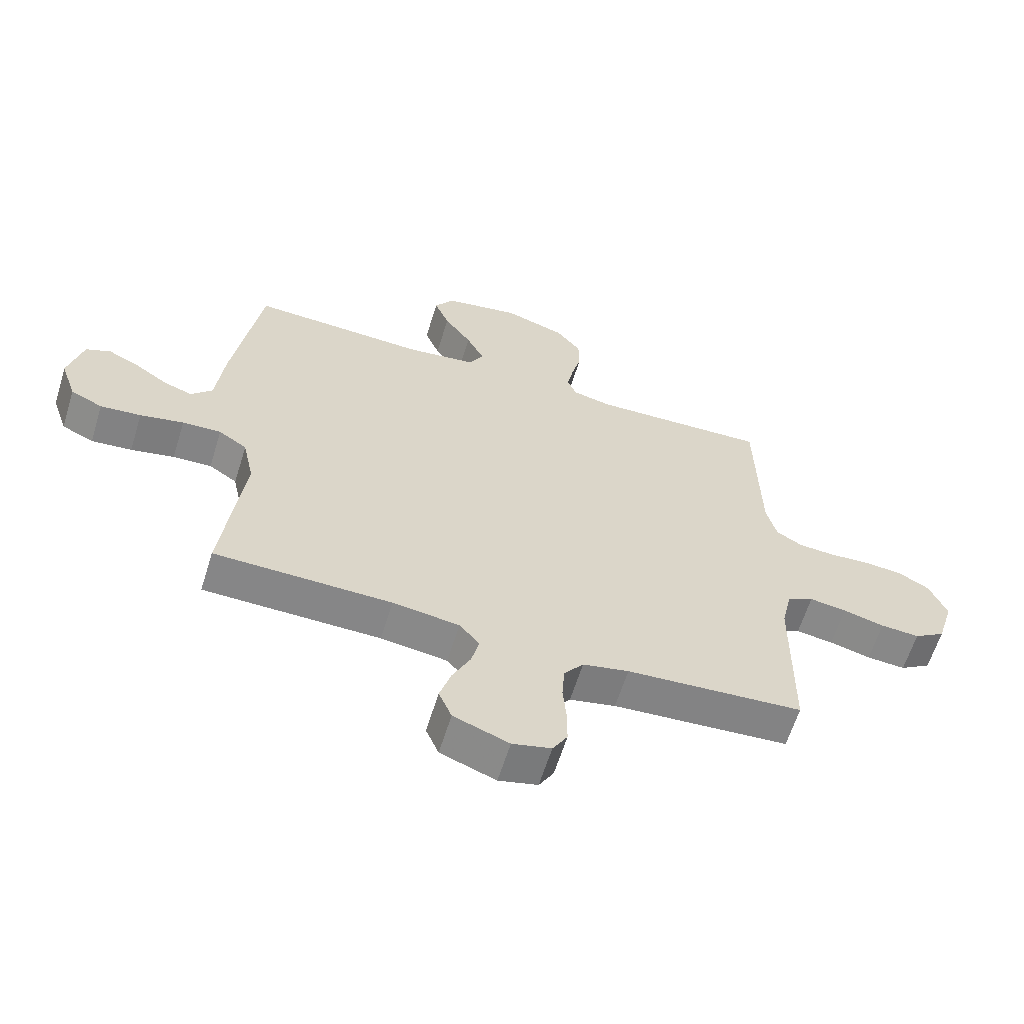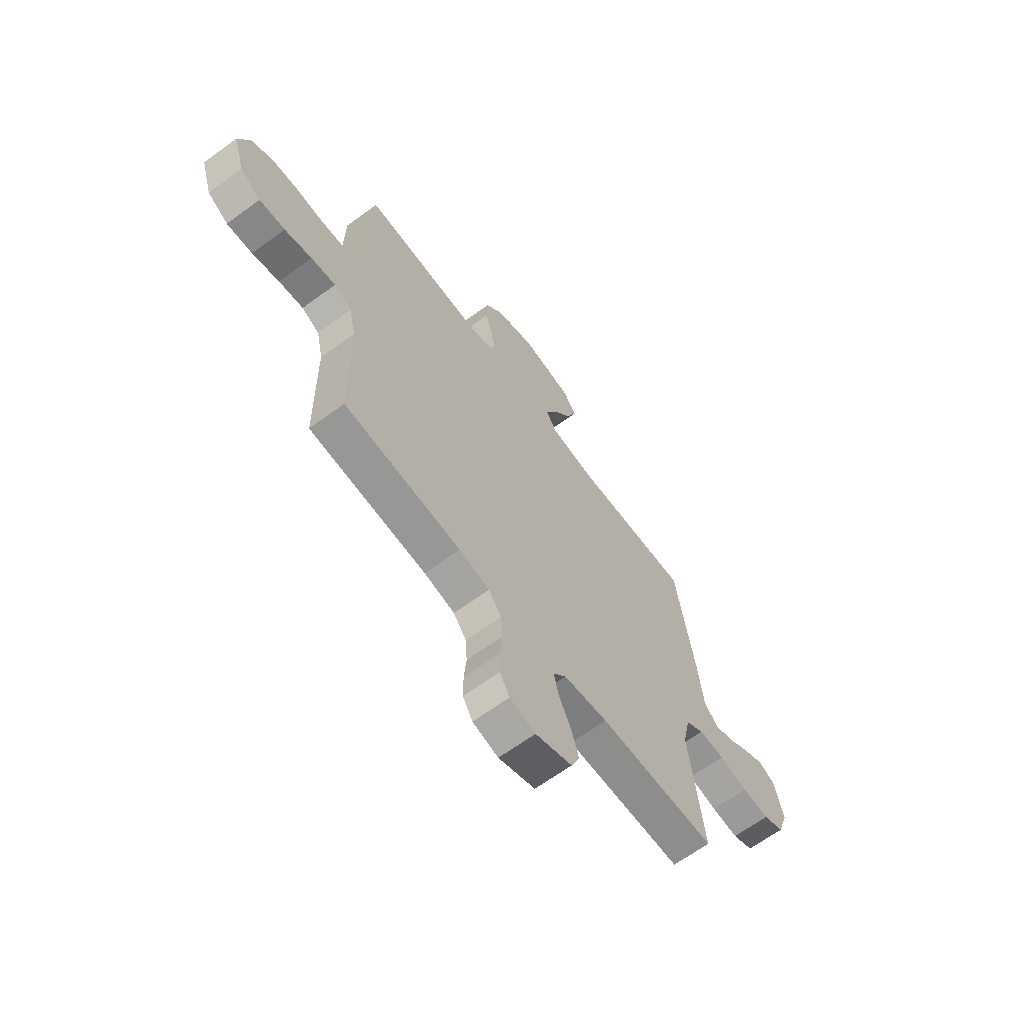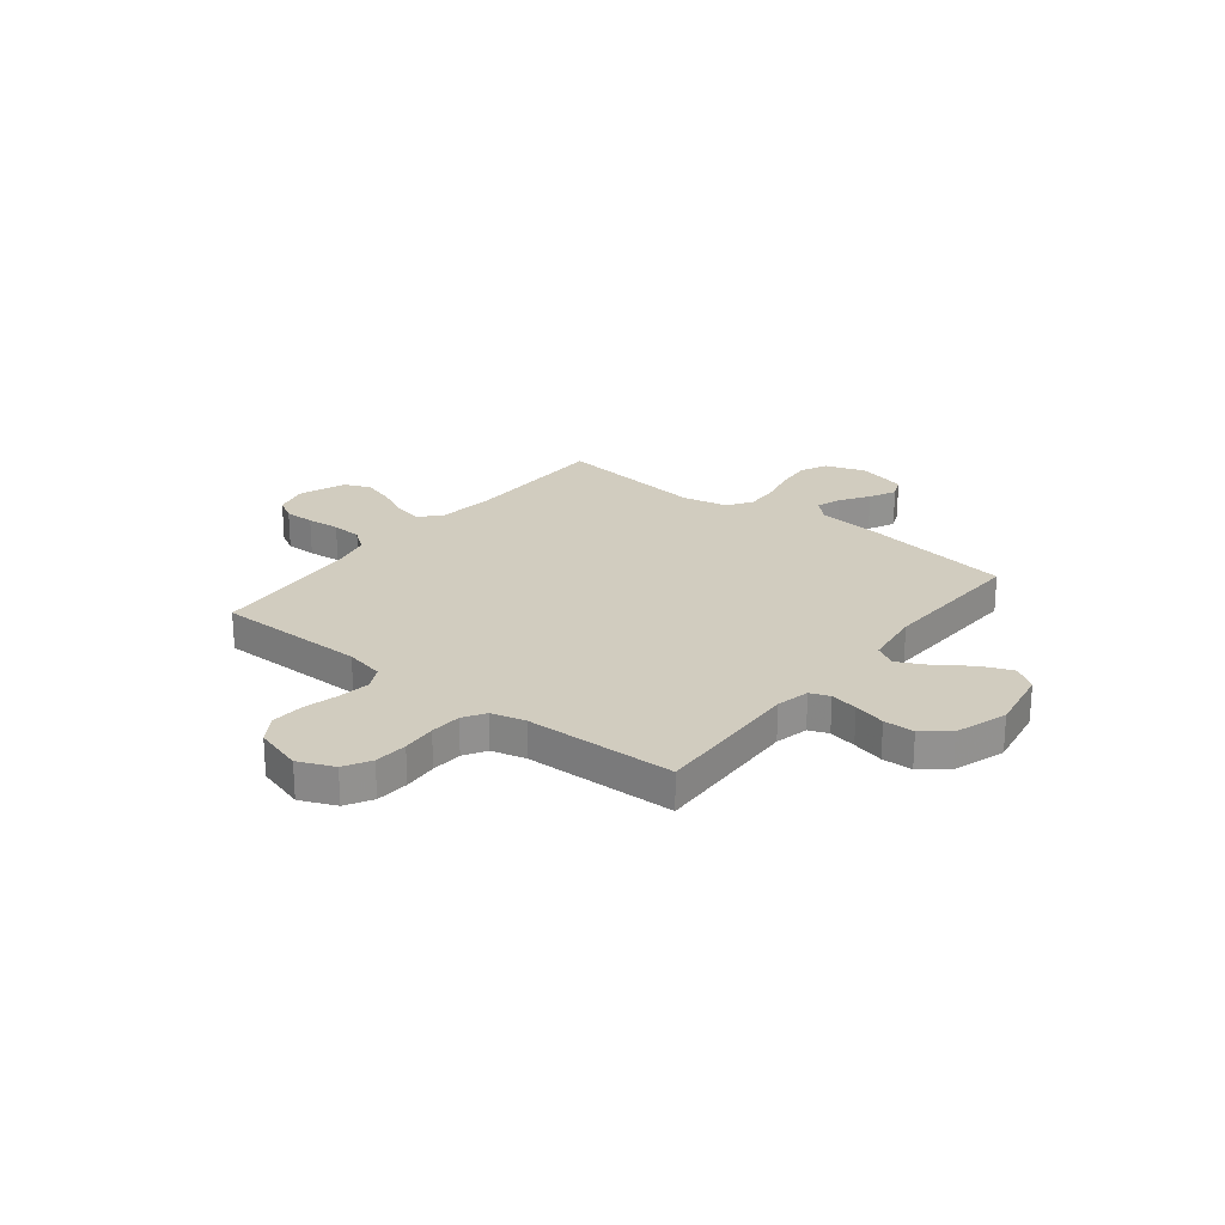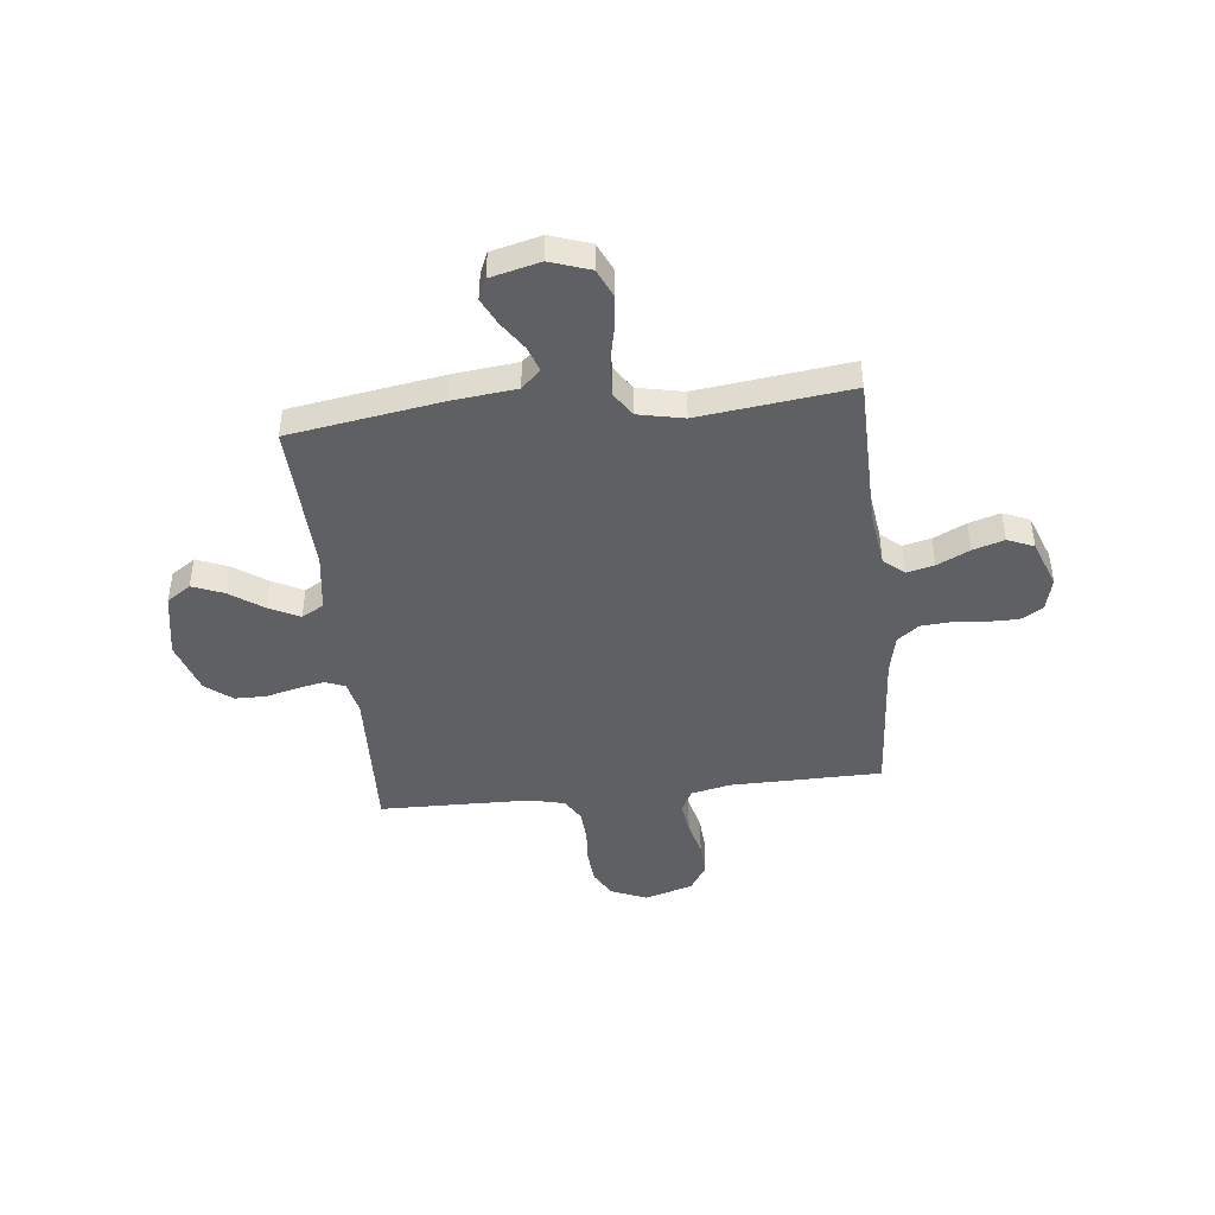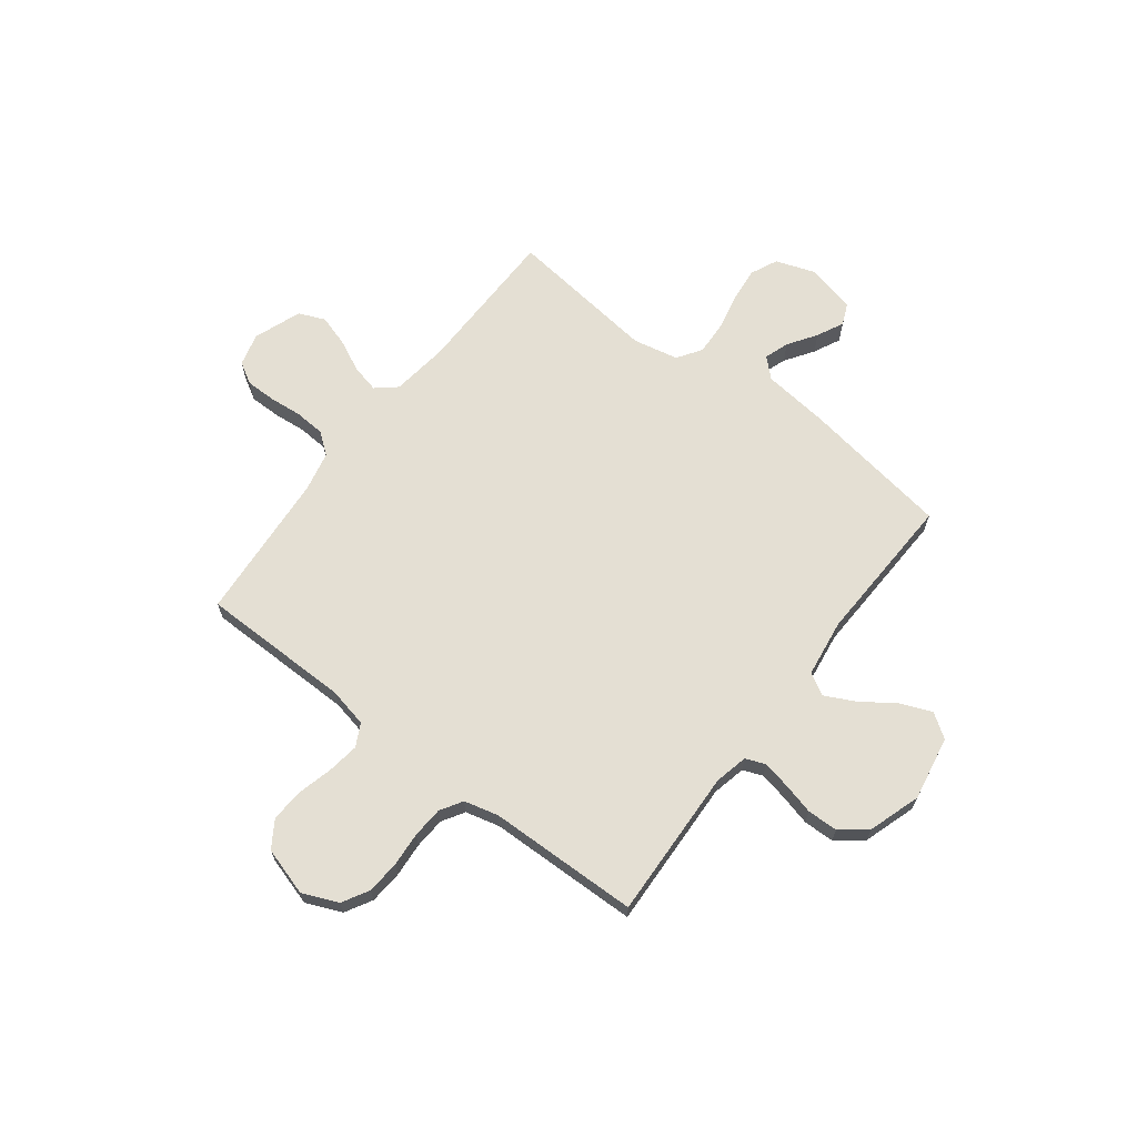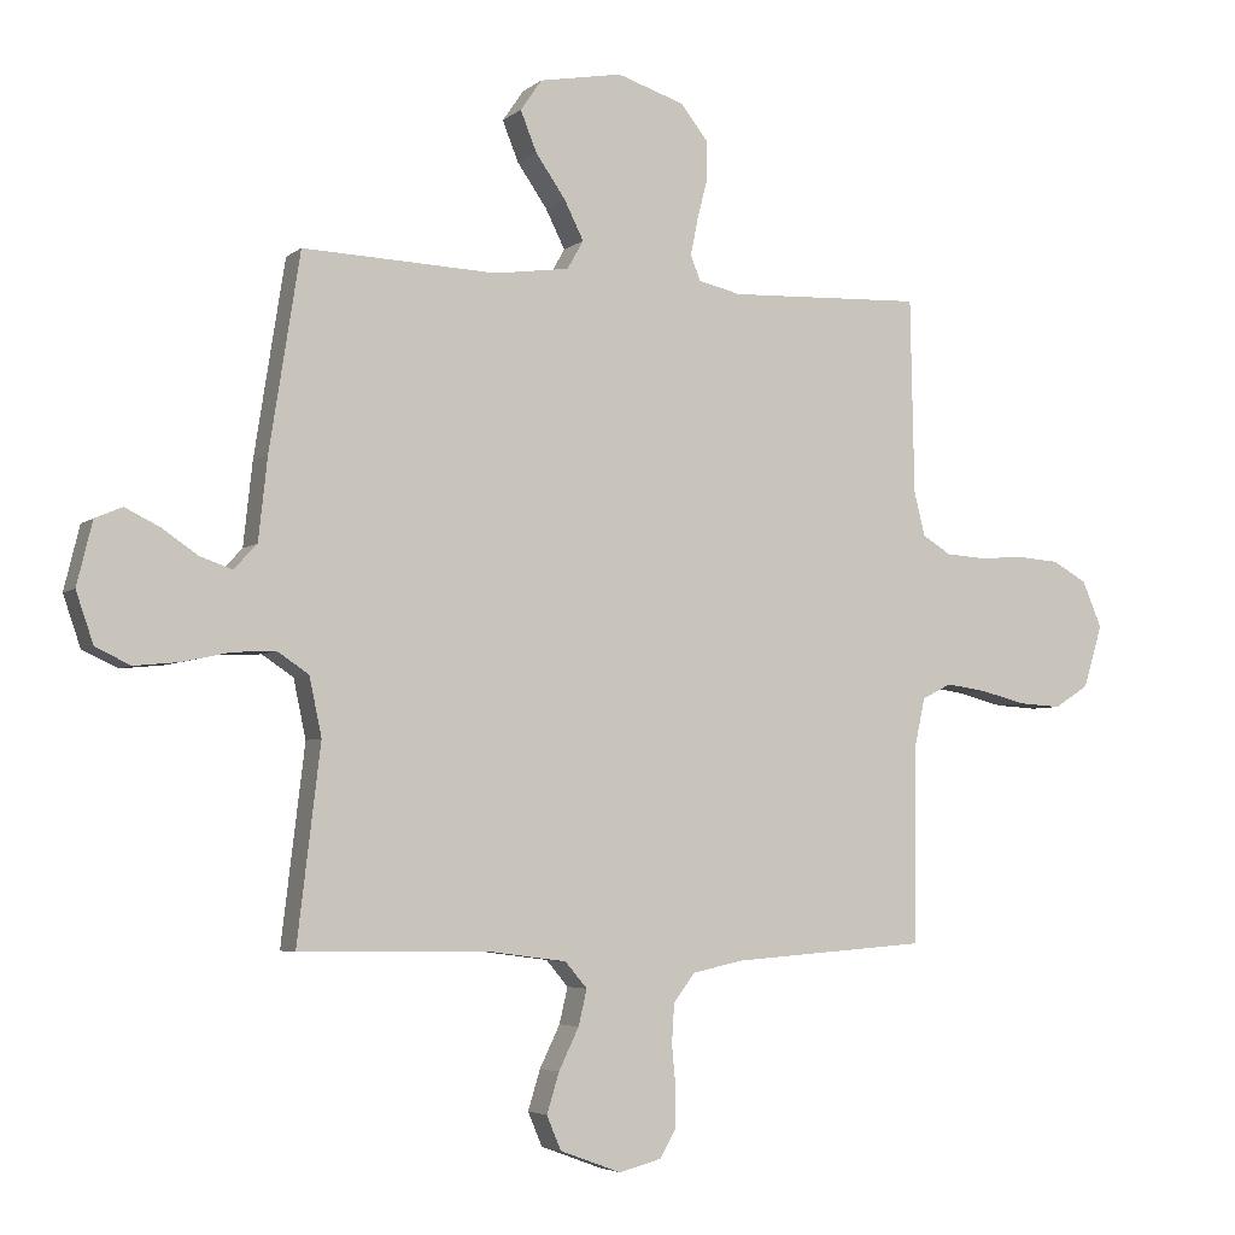
<metadata>
{"format":"obj","ext":"obj","renderer":"f3d","projection":"perspective","resolution":1024,"background":"white","views":[{"elev":-62.1,"azim":162.8,"up":"+Z"},{"elev":-65.1,"azim":-53.6,"up":"+Z"},{"elev":23.9,"azim":-51.8,"up":"+Y"},{"elev":-44.5,"azim":96.3,"up":"+Y"},{"elev":66.7,"azim":-52.7,"up":"+Y"},{"elev":-4.5,"azim":155.4,"up":"+Z"}]}
</metadata>
<code>
v 0.5 0.07 -0.5
v 0.2 0.07 -0.504
v 0.087 0.07 -0.519
v 0.053 0.07 -0.559
v 0.066 0.07 -0.614
v 0.097 0.07 -0.678
v 0.116 0.07 -0.74
v 0.094 0.07 -0.792
v 0 0.07 -0.827
v -0.066 0.07 -0.81
v -0.091 0.07 -0.767
v -0.091 0.07 -0.707
v -0.085 0.07 -0.642
v -0.089 0.07 -0.582
v -0.122 0.07 -0.539
v -0.2 0.07 -0.522
v -0.5 0.07 -0.5
v -0.503 0.07 -0.2
v -0.52 0.07 -0.122
v -0.565 0.07 -0.099
v -0.628 0.07 -0.108
v -0.698 0.07 -0.126
v -0.764 0.07 -0.13
v -0.817 0.07 -0.096
v -0.846 0.07 0
v -0.816 0.07 0.071
v -0.763 0.07 0.101
v -0.697 0.07 0.106
v -0.629 0.07 0.101
v -0.567 0.07 0.105
v -0.523 0.07 0.132
v -0.506 0.07 0.2
v -0.5 0.07 0.5
v -0.2 0.07 0.488
v -0.134 0.07 0.503
v -0.119 0.07 0.542
v -0.13 0.07 0.597
v -0.146 0.07 0.66
v -0.145 0.07 0.721
v -0.104 0.07 0.773
v 0 0.07 0.807
v 0.128 0.07 0.784
v 0.161 0.07 0.736
v 0.136 0.07 0.674
v 0.09 0.07 0.608
v 0.06 0.07 0.548
v 0.085 0.07 0.504
v 0.2 0.07 0.488
v 0.5 0.07 0.5
v 0.547 0.07 0.2
v 0.561 0.07 0.073
v 0.597 0.07 0.035
v 0.646 0.07 0.052
v 0.702 0.07 0.09
v 0.755 0.07 0.116
v 0.797 0.07 0.098
v 0.821 0.07 0
v 0.794 0.07 -0.079
v 0.74 0.07 -0.104
v 0.671 0.07 -0.097
v 0.597 0.07 -0.081
v 0.531 0.07 -0.078
v 0.483 0.07 -0.11
v 0.464 0.07 -0.2
v 0.5 0 -0.5
v 0.2 0 -0.504
v 0.087 0 -0.519
v 0.053 0 -0.559
v 0.066 0 -0.614
v 0.097 0 -0.678
v 0.116 0 -0.74
v 0.094 0 -0.792
v 0 0 -0.827
v -0.066 0 -0.81
v -0.091 0 -0.767
v -0.091 0 -0.707
v -0.085 0 -0.642
v -0.089 0 -0.582
v -0.122 0 -0.539
v -0.2 0 -0.522
v -0.5 0 -0.5
v -0.503 0 -0.2
v -0.52 0 -0.122
v -0.565 0 -0.099
v -0.628 0 -0.108
v -0.698 0 -0.126
v -0.764 0 -0.13
v -0.817 0 -0.096
v -0.846 0 0
v -0.816 0 0.071
v -0.763 0 0.101
v -0.697 0 0.106
v -0.629 0 0.101
v -0.567 0 0.105
v -0.523 0 0.132
v -0.506 0 0.2
v -0.5 0 0.5
v -0.2 0 0.488
v -0.134 0 0.503
v -0.119 0 0.542
v -0.13 0 0.597
v -0.146 0 0.66
v -0.145 0 0.721
v -0.104 0 0.773
v 0 0 0.807
v 0.128 0 0.784
v 0.161 0 0.736
v 0.136 0 0.674
v 0.09 0 0.608
v 0.06 0 0.548
v 0.085 0 0.504
v 0.2 0 0.488
v 0.5 0 0.5
v 0.547 0 0.2
v 0.561 0 0.073
v 0.597 0 0.035
v 0.646 0 0.052
v 0.702 0 0.09
v 0.755 0 0.116
v 0.797 0 0.098
v 0.821 0 0
v 0.794 0 -0.079
v 0.74 0 -0.104
v 0.671 0 -0.097
v 0.597 0 -0.081
v 0.531 0 -0.078
v 0.483 0 -0.11
v 0.464 0 -0.2
f 58 59 60 61
f 58 61 62
f 57 58 62
f 56 57 62
f 53 54 55 56
f 52 53 56 62
f 51 52 62 63
f 48 49 50 51
f 47 48 51 63
f 42 43 44 45
f 42 45 46
f 41 42 46
f 40 41 46
f 37 38 39 40
f 36 37 40 46
f 35 36 46 47
f 32 33 34
f 31 32 34 35
f 26 27 28 29
f 26 29 30
f 25 26 30
f 24 25 30
f 21 22 23 24
f 20 21 24 30
f 19 20 30 31
f 16 17 18
f 15 16 18 19
f 10 11 12 13
f 10 13 14
f 9 10 14
f 8 9 14
f 5 6 7 8
f 4 5 8 14
f 3 4 14 15
f 64 1 2
f 35 47 63 64
f 19 31 35 64
f 15 19 64
f 2 3 15 64
f 125 124 123 122
f 126 125 122
f 126 122 121
f 126 121 120
f 120 119 118 117
f 126 120 117 116
f 127 126 116 115
f 115 114 113 112
f 127 115 112 111
f 109 108 107 106
f 110 109 106
f 110 106 105
f 110 105 104
f 104 103 102 101
f 110 104 101 100
f 111 110 100 99
f 98 97 96
f 99 98 96 95
f 93 92 91 90
f 94 93 90
f 94 90 89
f 94 89 88
f 88 87 86 85
f 94 88 85 84
f 95 94 84 83
f 82 81 80
f 83 82 80 79
f 77 76 75 74
f 78 77 74
f 78 74 73
f 78 73 72
f 72 71 70 69
f 78 72 69 68
f 79 78 68 67
f 66 65 128
f 128 127 111 99
f 128 99 95 83
f 128 83 79
f 128 79 67 66
f 1 65 66 2
f 2 66 67 3
f 3 67 68 4
f 4 68 69 5
f 5 69 70 6
f 6 70 71 7
f 7 71 72 8
f 8 72 73 9
f 9 73 74 10
f 10 74 75 11
f 11 75 76 12
f 12 76 77 13
f 13 77 78 14
f 14 78 79 15
f 15 79 80 16
f 16 80 81 17
f 17 81 82 18
f 18 82 83 19
f 19 83 84 20
f 20 84 85 21
f 21 85 86 22
f 22 86 87 23
f 23 87 88 24
f 24 88 89 25
f 25 89 90 26
f 26 90 91 27
f 27 91 92 28
f 28 92 93 29
f 29 93 94 30
f 30 94 95 31
f 31 95 96 32
f 32 96 97 33
f 33 97 98 34
f 34 98 99 35
f 35 99 100 36
f 36 100 101 37
f 37 101 102 38
f 38 102 103 39
f 39 103 104 40
f 40 104 105 41
f 41 105 106 42
f 42 106 107 43
f 43 107 108 44
f 44 108 109 45
f 45 109 110 46
f 46 110 111 47
f 47 111 112 48
f 48 112 113 49
f 49 113 114 50
f 50 114 115 51
f 51 115 116 52
f 52 116 117 53
f 53 117 118 54
f 54 118 119 55
f 55 119 120 56
f 56 120 121 57
f 57 121 122 58
f 58 122 123 59
f 59 123 124 60
f 60 124 125 61
f 61 125 126 62
f 62 126 127 63
f 63 127 128 64
f 64 128 65 1

</code>
